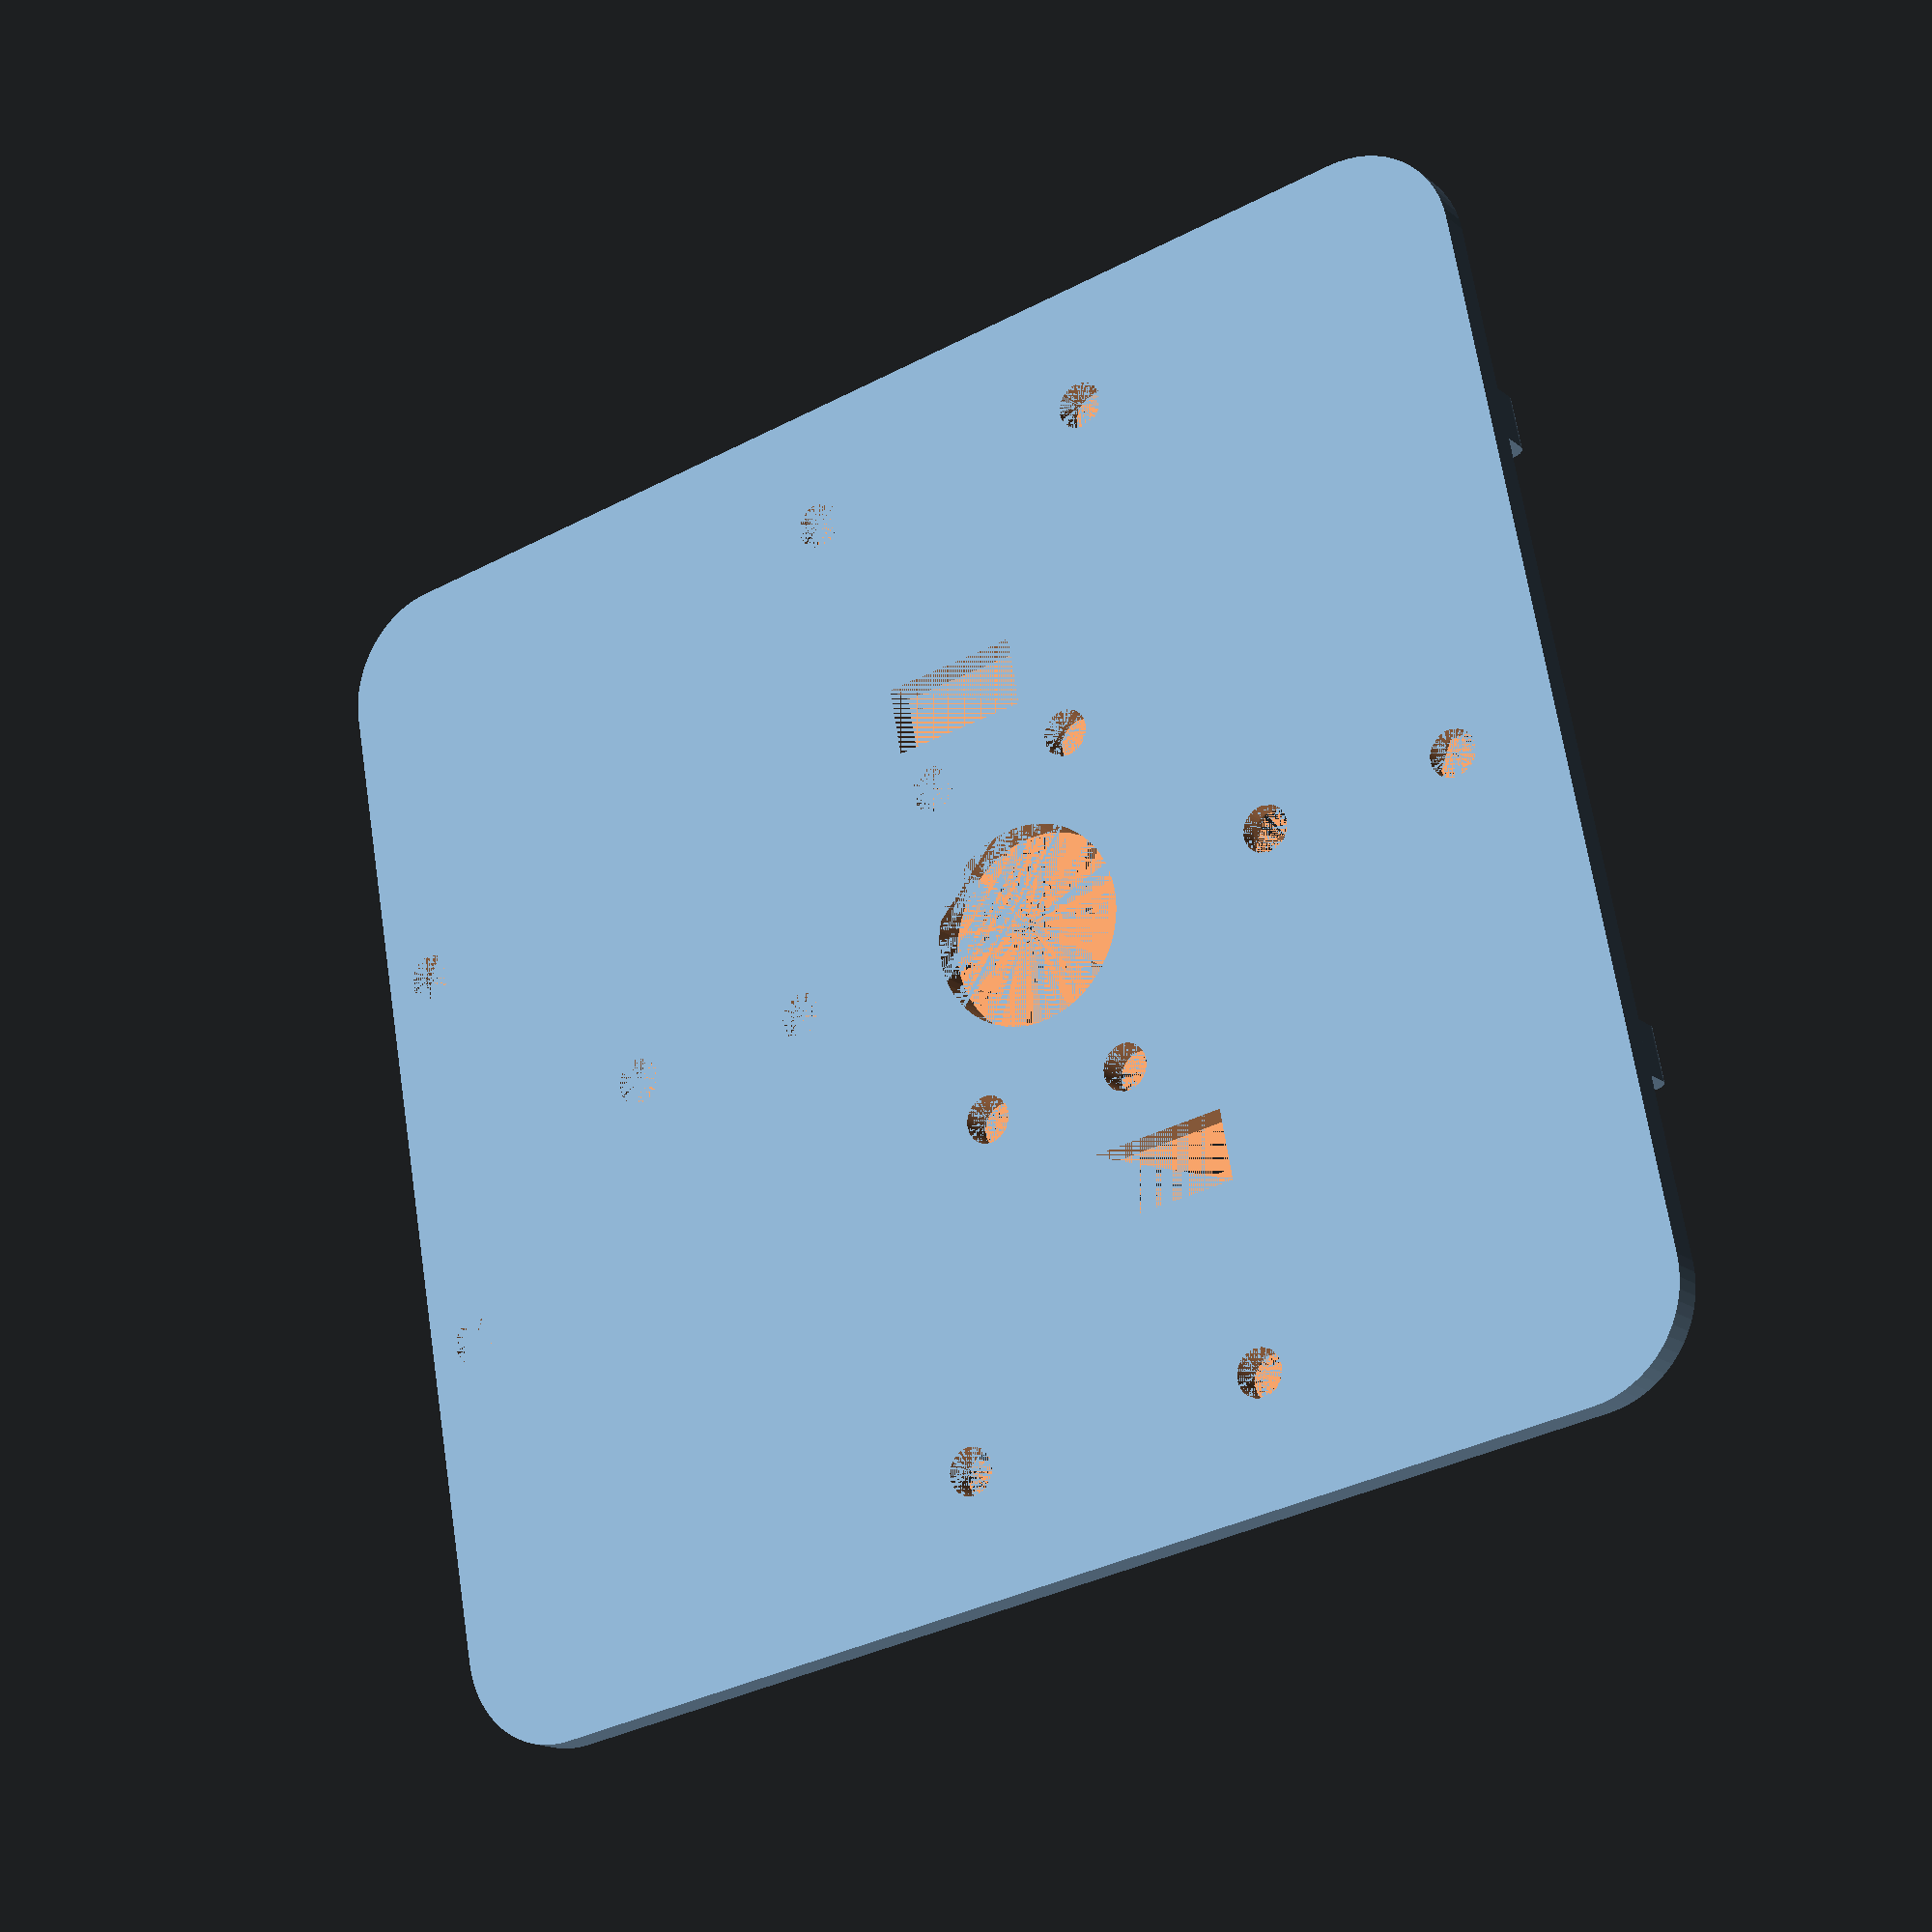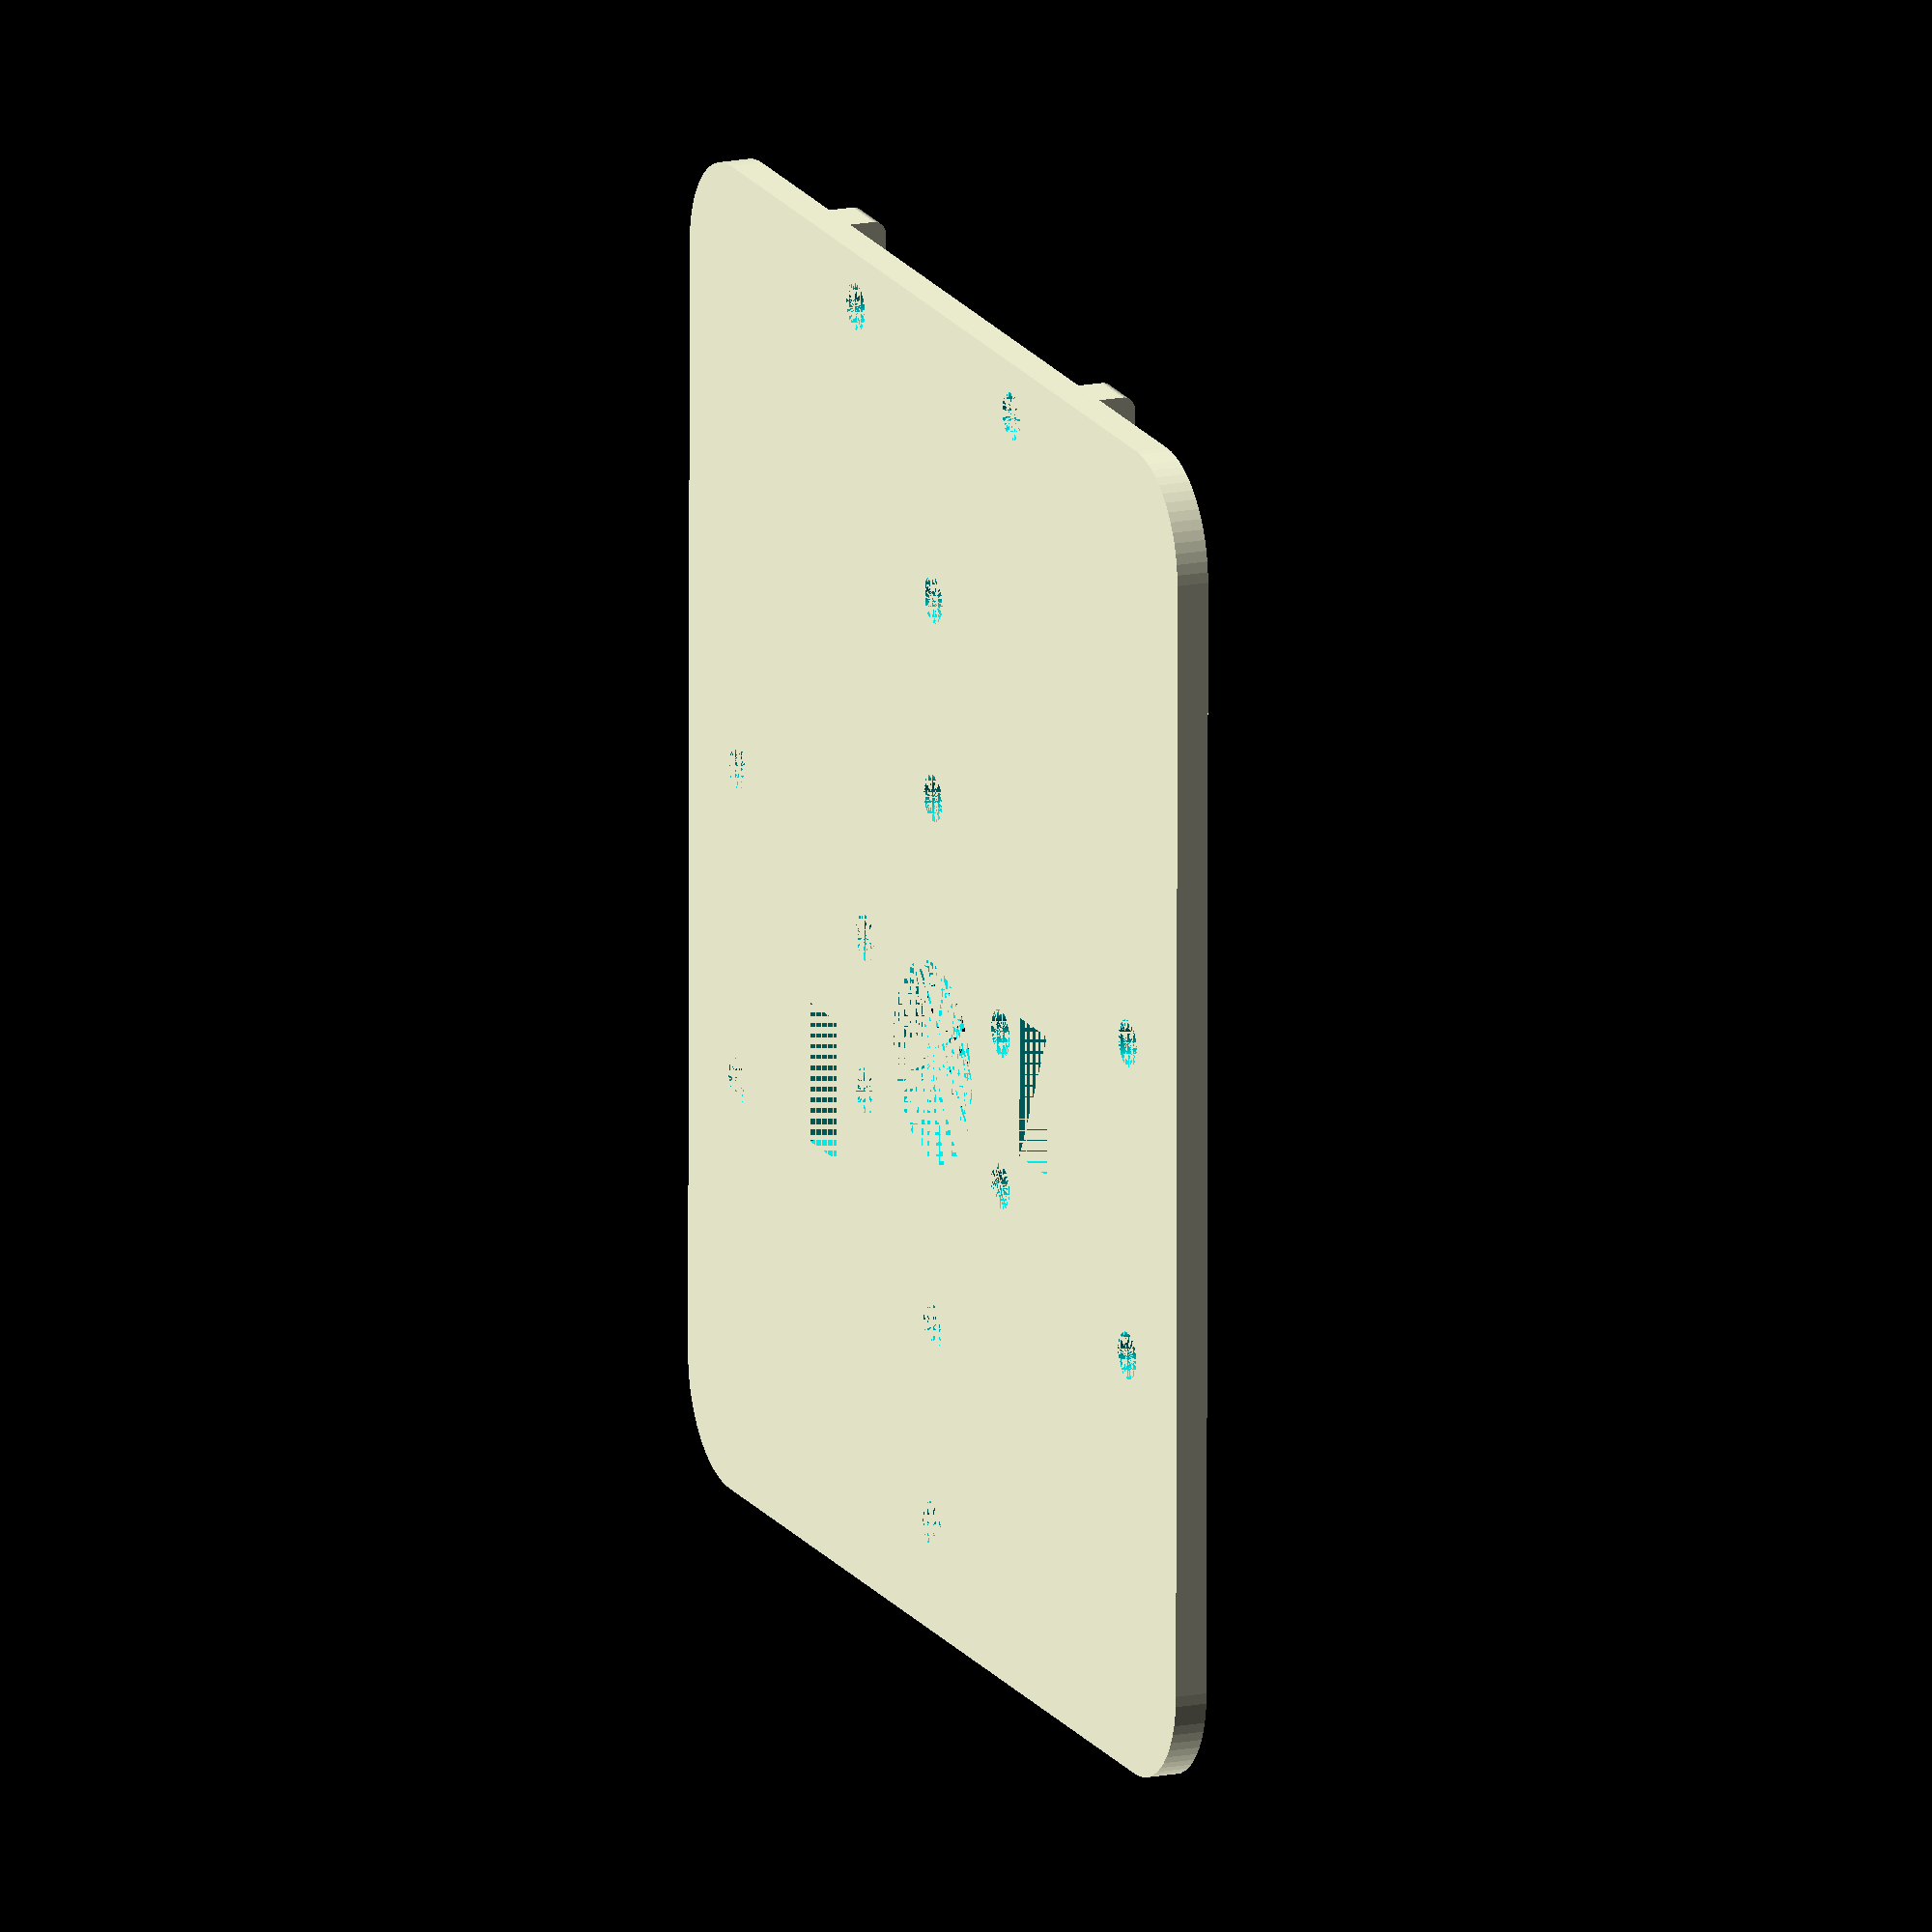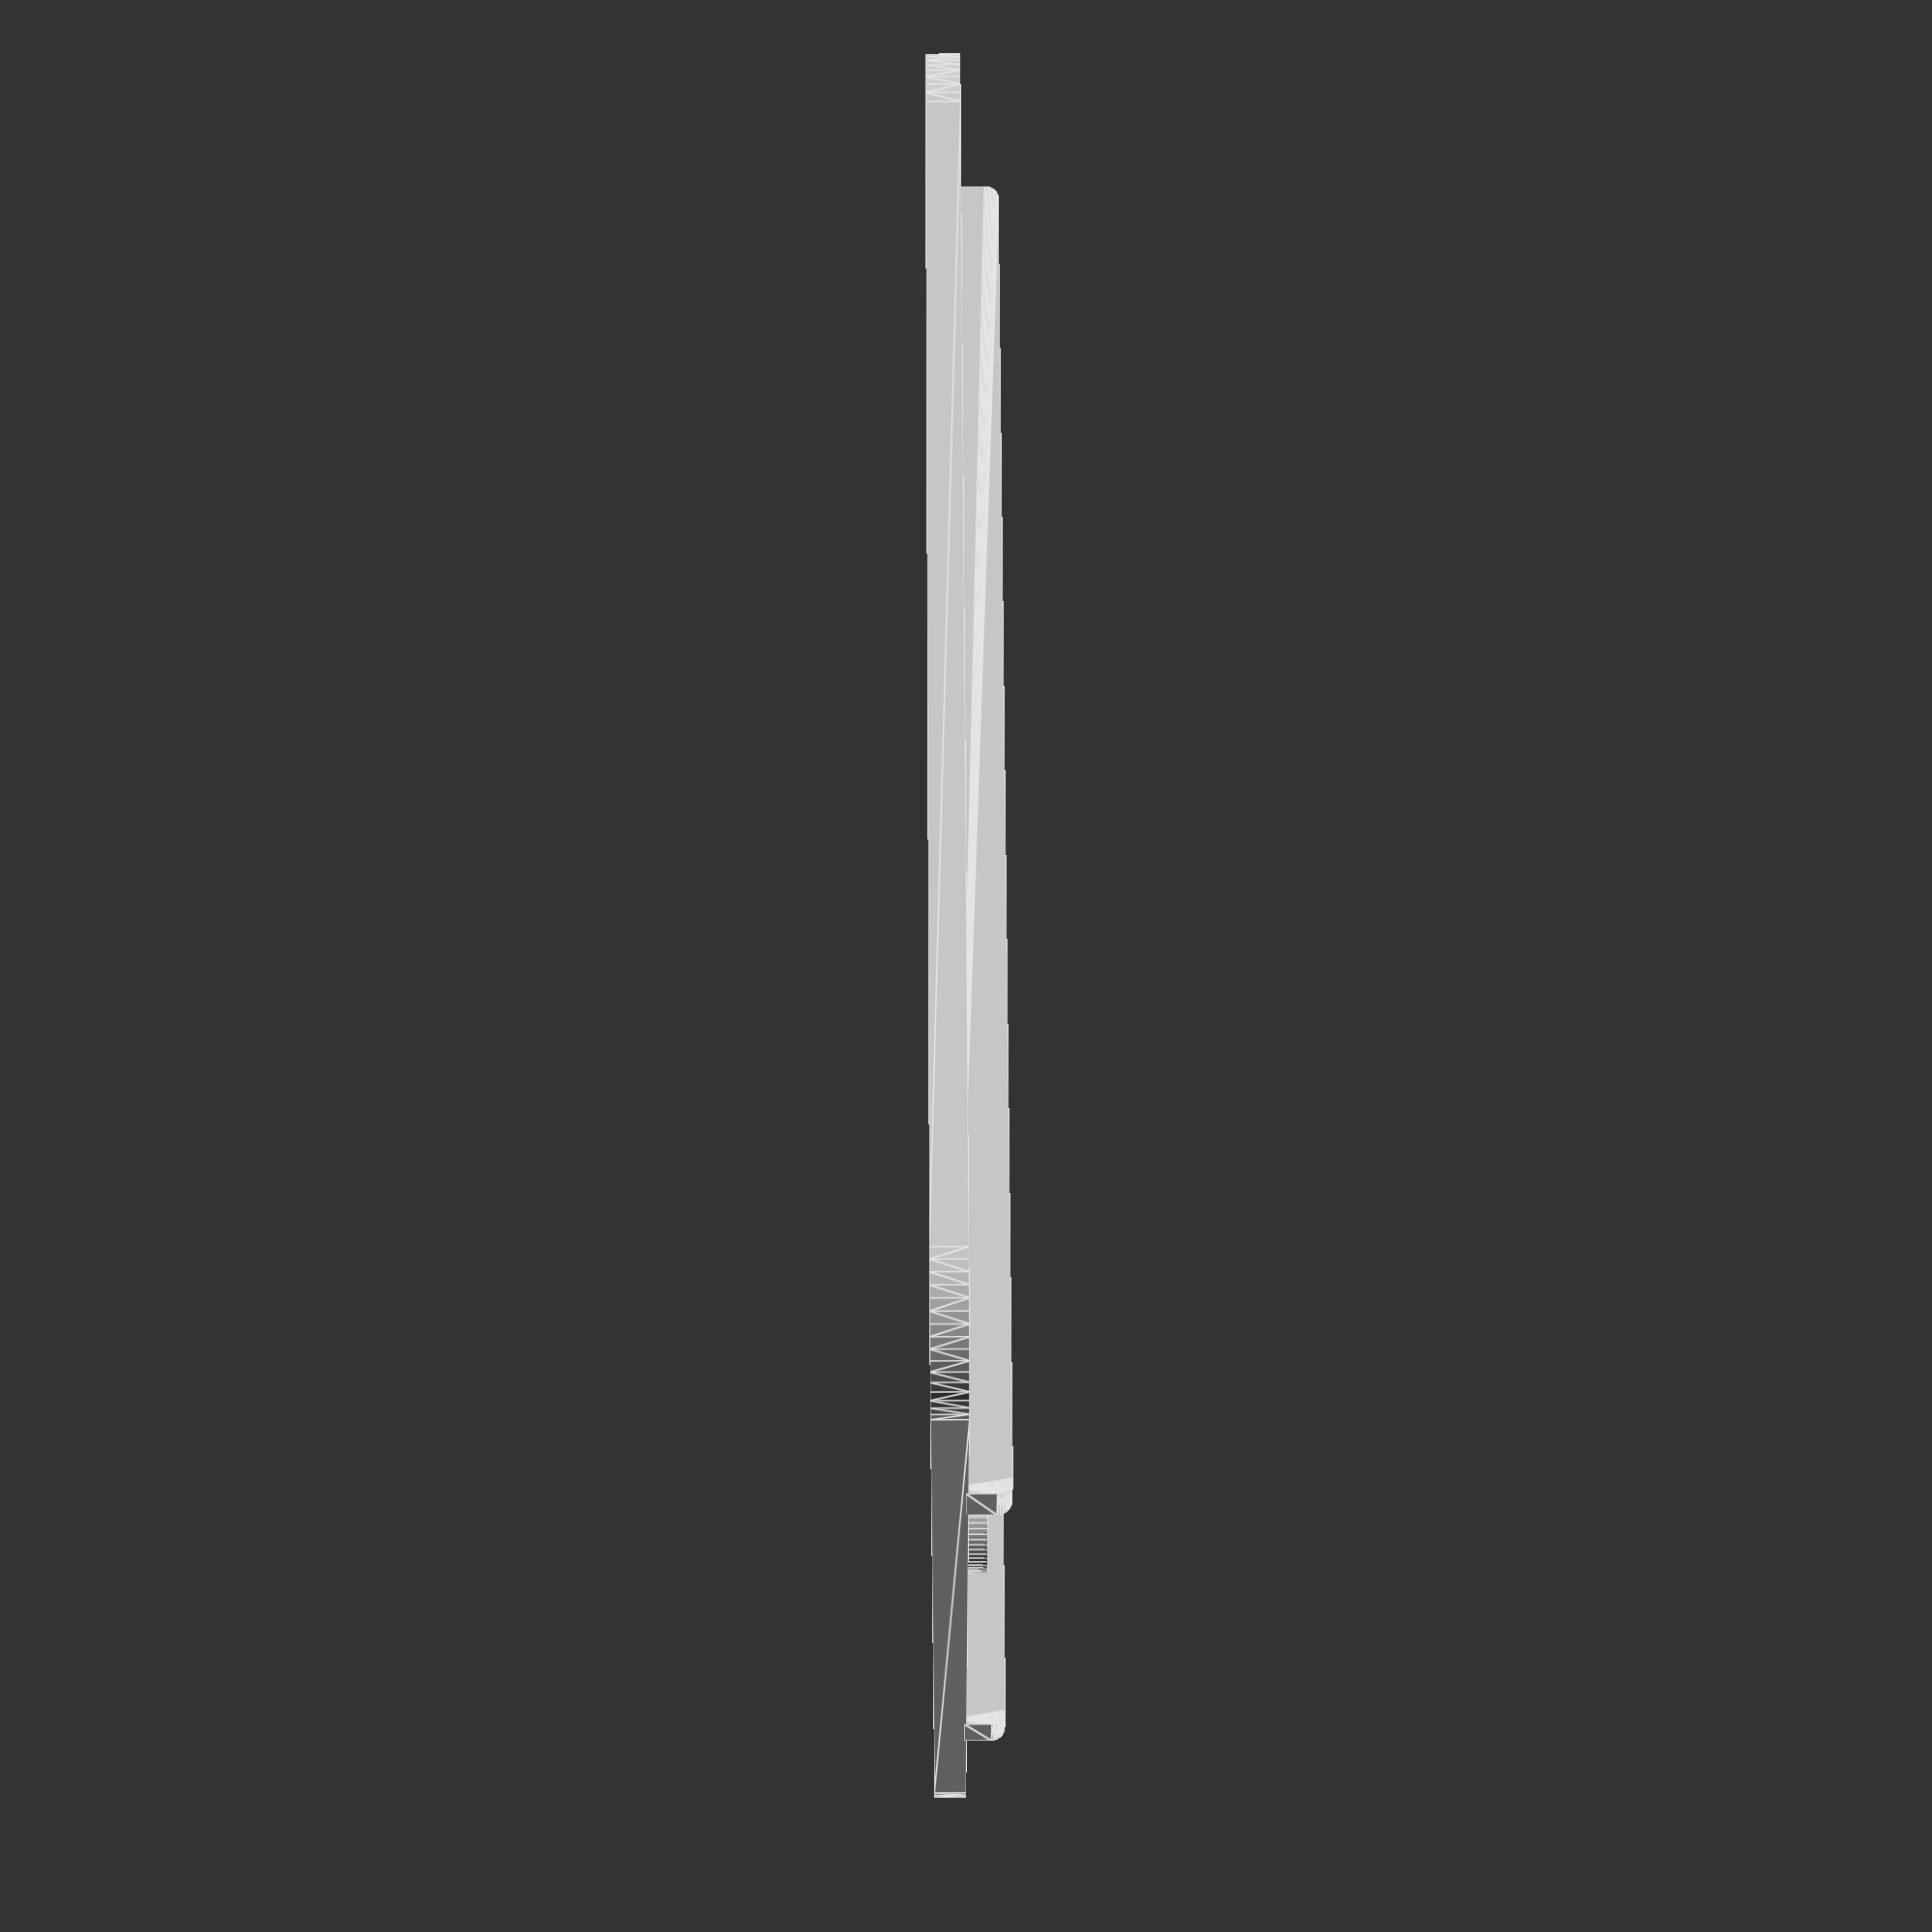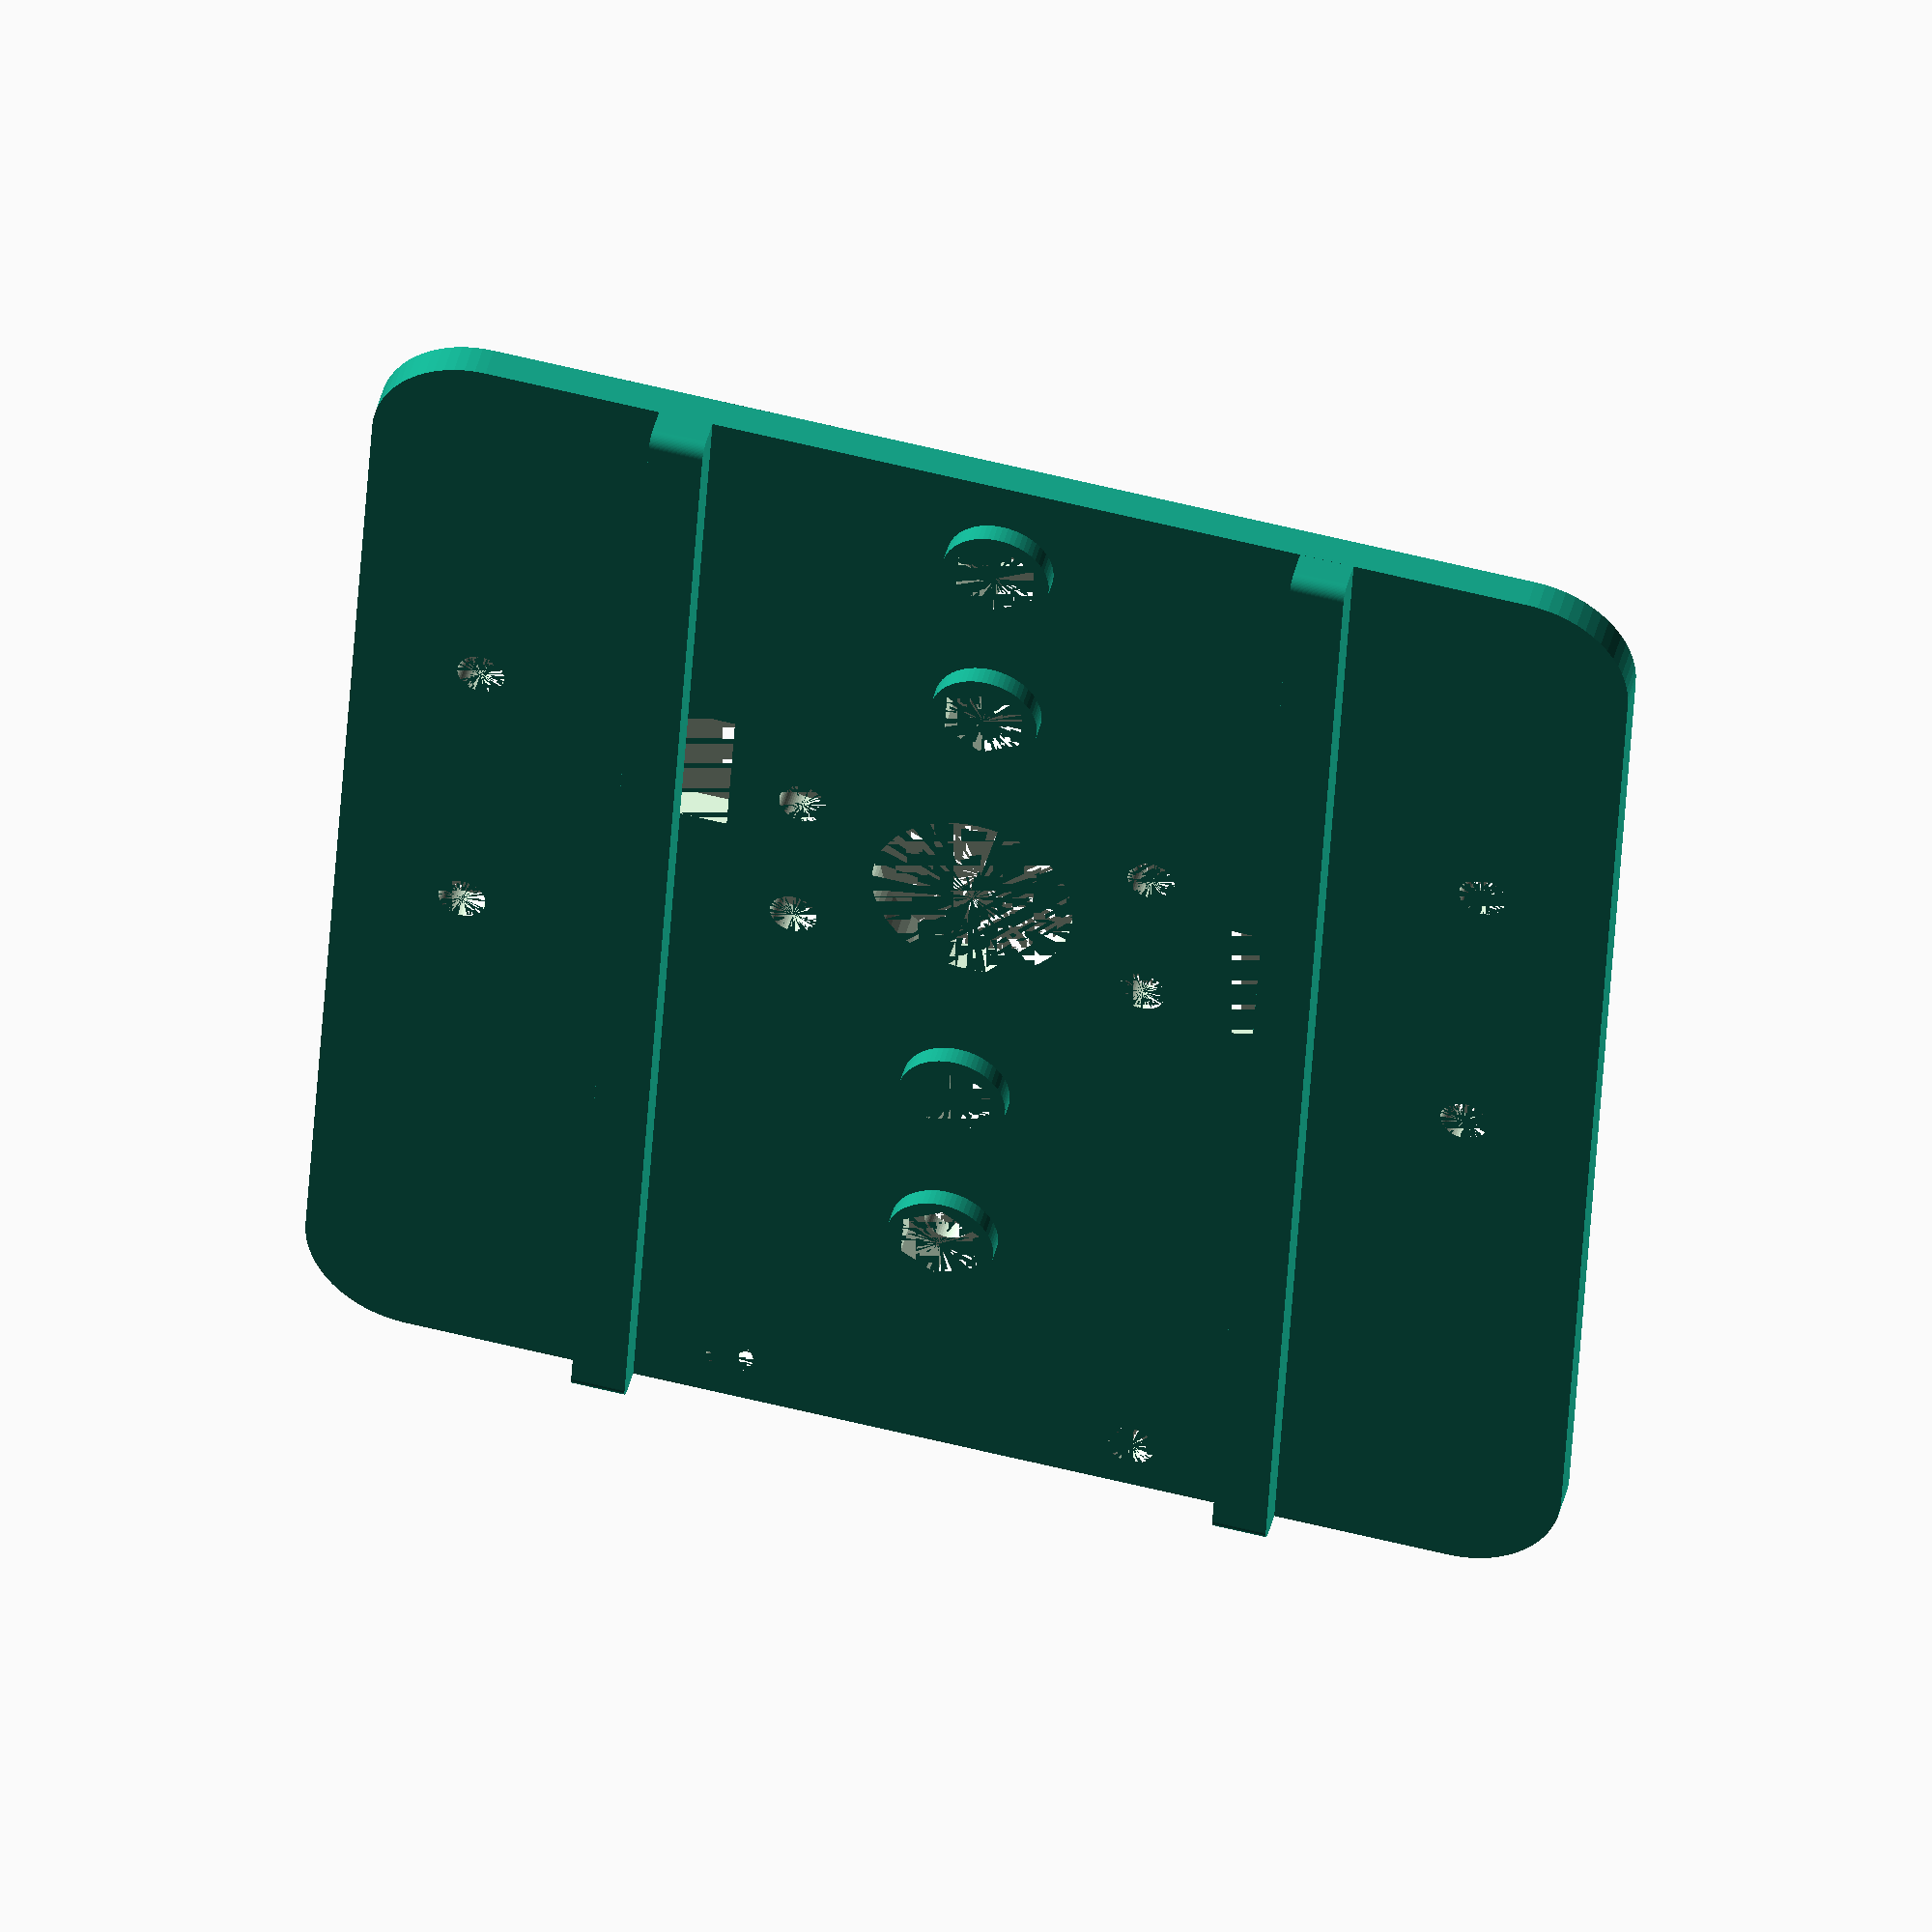
<openscad>
$fn = 64;


baseThickness = 2.4;
cornerRounding = 8;
plateOffset = 7;    // shift entire plate on x axis
railOffset = 16;     // plate lenght - railLength
M3holeDia = 3.5;
M3nutDia = 6.5;
holeOffset = M3holeDia * 1.2;
batteryOffset = 20;
casterFromEdge = 4;   // from edge to CL of caster bolt holes
cassis_wid = 94; // 94 for full Raspberry Pi, 84 for A+ ?
cassis_len = 100;


penDiameter = 15.0;
penRadius = penDiameter / 2;
baseLen = 34.5;
baseWid = 20;

railWidth = 4;

cutout_len = 45;
cutout_wid = 15;

difference(){
    
    union(){
        // cassis plate
        translate([-cassis_len / 2 - plateOffset, -cassis_wid / 2, 0])
        roundedCube(cassis_len, cassis_wid, baseThickness, cornerRounding);
        
        // rail
        translate([-cassis_len / 2 - plateOffset, 
                   cassis_wid / 2 - 25 + railWidth, baseThickness / 2])
            rotate([90, 0, 0])    
            roundedCube(cassis_len, 4, railWidth, 1);
        
        //rail
        translate([-cassis_len / 2 - plateOffset, 
                   -cassis_wid / 2 + 25, baseThickness / 2])
            rotate([90, 0, 0])    
            roundedCube(cassis_len, 4, railWidth, 1); 
     

        
        //battery standoffs
        translate([batteryOffset, 0, baseThickness - 1])
        cylinder(baseThickness, d=standoffDia + 1, d=standoffDia + 1);  
        translate([batteryOffset + 15, 0, baseThickness - 1])
        cylinder(baseThickness, d=standoffDia + 1, d=standoffDia + 1);
        //translate([batteryOffset + 30, 0, baseThickness - 1])
        //cylinder(baseThickness, d=standoffDia + 1, d=standoffDia + 1);   

        //translate([-batteryOffset, 0, baseThickness - 1])
        //cylinder(baseThickness, d=standoffDia + 1, d=standoffDia + 1);  
        translate([-batteryOffset - 0, 0, baseThickness - 1])
        cylinder(baseThickness, d=standoffDia + 1, d=standoffDia + 1);
        translate([-batteryOffset - 15, 0, baseThickness - 1])
        cylinder(baseThickness, d=standoffDia + 1, d=standoffDia + 1);        
    }

    // center pen hole
    cylinder(baseThickness, penRadius, penRadius);


    // pen holder bolt holes (low left, counter-clockwise)
    translate([-baseWid / 2 + holeOffset, -baseLen / 2 + holeOffset, 0])
    cylinder(baseThickness, d=M3holeDia, d=M3holeDia);
    
    translate([baseWid / 2 - holeOffset, -baseLen / 2 + holeOffset, 0])
    cylinder(baseThickness, d=M3holeDia, d=M3holeDia);

    translate([baseWid / 2 - holeOffset, baseLen / 2 - holeOffset, 0])
    cylinder(baseThickness, d=M3holeDia, d=M3holeDia);

    translate([-baseWid / 2 + holeOffset, baseLen / 2 - holeOffset, 0])
    cylinder(baseThickness, d=M3holeDia, d=M3holeDia);
    

    // bracket bolt holes
    bracketOffset = 9.5;
    translate([11.8, cassis_wid / 2 - bracketOffset, 0])
    cylinder(baseThickness, d=M3holeDia, d=M3holeDia);    

    translate([-11.8, cassis_wid / 2 - bracketOffset, 0])
    cylinder(baseThickness, d=M3holeDia, d=M3holeDia);    

    translate([11.8, -cassis_wid / 2 + bracketOffset, 0])
    cylinder(baseThickness, d=M3holeDia, d=M3holeDia);    

    translate([-11.8, -cassis_wid / 2 + bracketOffset, 0])
    cylinder(baseThickness, d=M3holeDia, d=M3holeDia);   


    // cable runs
    translate([2, 22 - M3holeDia, 0])
    cube([M3holeDia * 3, M3holeDia * 1.5, baseThickness, ]); 

    translate([-8, -22, 0])
    cube([M3holeDia * 3, M3holeDia * 1.5, baseThickness, ]); 
   
   
    // caster mount
    translate([-cassis_len / 2 + casterFromEdge - plateOffset, -15, 0])
    cylinder(baseThickness, d=M3holeDia, d=M3holeDia);     
    translate([-cassis_len / 2 + casterFromEdge - plateOffset, 15, 0])
    cylinder(baseThickness, d=M3holeDia, d=M3holeDia);    
  
    // battery holes
    translate([batteryOffset, 0, 0])
    cylinder(baseThickness, d=M3holeDia, d=M3holeDia);  
    translate([batteryOffset + 15, 0, 0])
    cylinder(baseThickness, d=M3holeDia, d=M3holeDia);
    //translate([batteryOffset + 30, 0, 0])
    //cylinder(baseThickness, d=M3holeDia, d=M3holeDia);   

    //translate([-batteryOffset, 0, 0])
    //cylinder(baseThickness, d=M3holeDia, d=M3holeDia);  
    translate([-batteryOffset - 0, 0, 0])
    cylinder(baseThickness, d=M3holeDia, d=M3holeDia);
    translate([-batteryOffset - 15, 0, 0])
    cylinder(baseThickness, d=M3holeDia, d=M3holeDia); 



    // battery nut nolders
    translate([batteryOffset, 0, baseThickness - 1])
    cylinder(baseThickness, d=M3nutDia, d=M3nutDia, $fn=6);
    translate([batteryOffset + 15, 0, baseThickness - 1])
    cylinder(baseThickness, d=M3nutDia, d=M3nutDia, $fn=6);
    //translate([batteryOffset + 30, 0, baseThickness - 1])
    //cylinder(baseThickness, d=M3nutDia, d=M3nutDia, $fn=6);   

    //translate([-batteryOffset, 0, baseThickness - 1])
    //cylinder(baseThickness, d=M3nutDia, d=M3nutDia, $fn=6);  
    translate([-batteryOffset - 0, 0, baseThickness - 1])
    cylinder(baseThickness, d=M3nutDia, d=M3nutDia, $fn=6);
    translate([-batteryOffset - 15, 0, baseThickness - 1])
    cylinder(baseThickness, d=M3nutDia, d=M3nutDia, $fn=6);



 
    // cutouts?
    //translate([- cutout_len / 2 + 35, -cassis_wid / 2 + 25, 0])
    //cube([cutout_len, cutout_wid, baseThickness]);
    //translate([- cutout_len / 2 + 35, cassis_wid / 2 - 25 - //cutout_wid, 0])
    //cube([cutout_len, cutout_wid, baseThickness]);

    //translate([-cutout_len / 2 - 35, -cassis_wid / 2 + 25, 0])
    //cube([cutout_len, cutout_wid, baseThickness]);
    //translate([- cutout_len / 2 - 35, cassis_wid / 2 - 25 - cutout_wid, 0])
    //cube([cutout_len, cutout_wid, baseThickness]);
    //translate([- cutout_len / 2 - 35, - cutout_wid / 2, 0])
    //cube([cutout_len, cutout_wid, baseThickness]);





 
}



module roundedCube(xdim ,ydim ,zdim, rdim){
	hull(){ // https://youtu.be/gKOkJWiTgAY
		translate([rdim, rdim, 0]) cylinder(zdim, rdim, rdim);
		translate([xdim-rdim, rdim, 0]) cylinder(zdim, rdim, rdim);
		translate([rdim, ydim-rdim, 0]) cylinder(zdim, rdim, rdim);
		translate([xdim-rdim, ydim-rdim, 0]) cylinder(zdim, rdim, rdim);
	}
}

standoffDia = 7;
standoffThickness = 7;
standoffHoleDia = 2.5;


module Pi(){
    // Pi lower left 
    translate([3.5, 3.5, 0])
        color("pink")
        difference(){
            cylinder(standoffThickness, standoffDia / 2, standoffDia / 2);
            cylinder(standoffThickness, standoffHoleDia / 2, standoffHoleDia / 2);
        }

    // Pi upper left 
    translate([3.5, 3.5 + 49, 0])
        color("pink")
        difference(){
            cylinder(standoffThickness, standoffDia / 2, standoffDia / 2);
            cylinder(standoffThickness, standoffHoleDia / 2, standoffHoleDia / 2);
        }

    // Pi upper right 
    translate([3.5 + 58, 3.5 + 49, 0])
        color("pink")
        difference(){
            cylinder(standoffThickness, standoffDia / 2, standoffDia / 2);
            cylinder(standoffThickness, standoffHoleDia / 2, standoffHoleDia / 2);
        }

    // Pi lower right 
    translate([3.5 + 58, 3.5, 0])
        color("pink")
        difference(){
            cylinder(standoffThickness, standoffDia / 2, standoffDia / 2);
            cylinder(standoffThickness, standoffHoleDia / 2, standoffHoleDia / 2);
        }
}

module Arduino(){

    // Arduino lower left (power jack)
    translate([14, 2.5, 0])
        color("lightblue")
        difference(){
            cylinder(standoffThickness, standoffDia / 2, standoffDia / 2);
            cylinder(standoffThickness, standoffHoleDia / 2, standoffHoleDia / 2);
        }

    // upper left (USB)
    translate([14 + 1.3, (53.3 - 2.5), 0])
        color("lightblue")
        difference(){
            cylinder(standoffThickness, standoffDia / 2, standoffDia / 2);
            cylinder(standoffThickness, standoffHoleDia / 2, standoffHoleDia / 2);
        }

    // upper right
    translate([14 + 50.8, (53.3 - 2.5 - 15.2), 0])
        color("lightblue")
        difference(){
            cylinder(standoffThickness, standoffDia / 2, standoffDia / 2);
            cylinder(standoffThickness, standoffHoleDia / 2, standoffHoleDia / 2);
        }

    // lower right
    translate([14 + 50.8, (53.3 - 2.5 - 15.2 - 27.9), 0])
        color("lightblue")
        difference(){
            cylinder(standoffThickness, standoffDia / 2, standoffDia / 2);
            cylinder(standoffThickness, standoffHoleDia / 2, standoffHoleDia / 2);
        }
}



module mounts(){
    difference(){
        union(){
            //Arduino();
            //translate([14 - 3.5, -1, 0])
            //Pi();
        }
  
    }
}

rotate([0, 0, -90])
translate([-40, -74, 0]);

//mounts();
</openscad>
<views>
elev=16.8 azim=190.5 roll=213.2 proj=p view=wireframe
elev=343.6 azim=89.8 roll=247.9 proj=o view=solid
elev=318.2 azim=158.1 roll=269.6 proj=p view=edges
elev=314.4 azim=273.4 roll=14.1 proj=o view=wireframe
</views>
